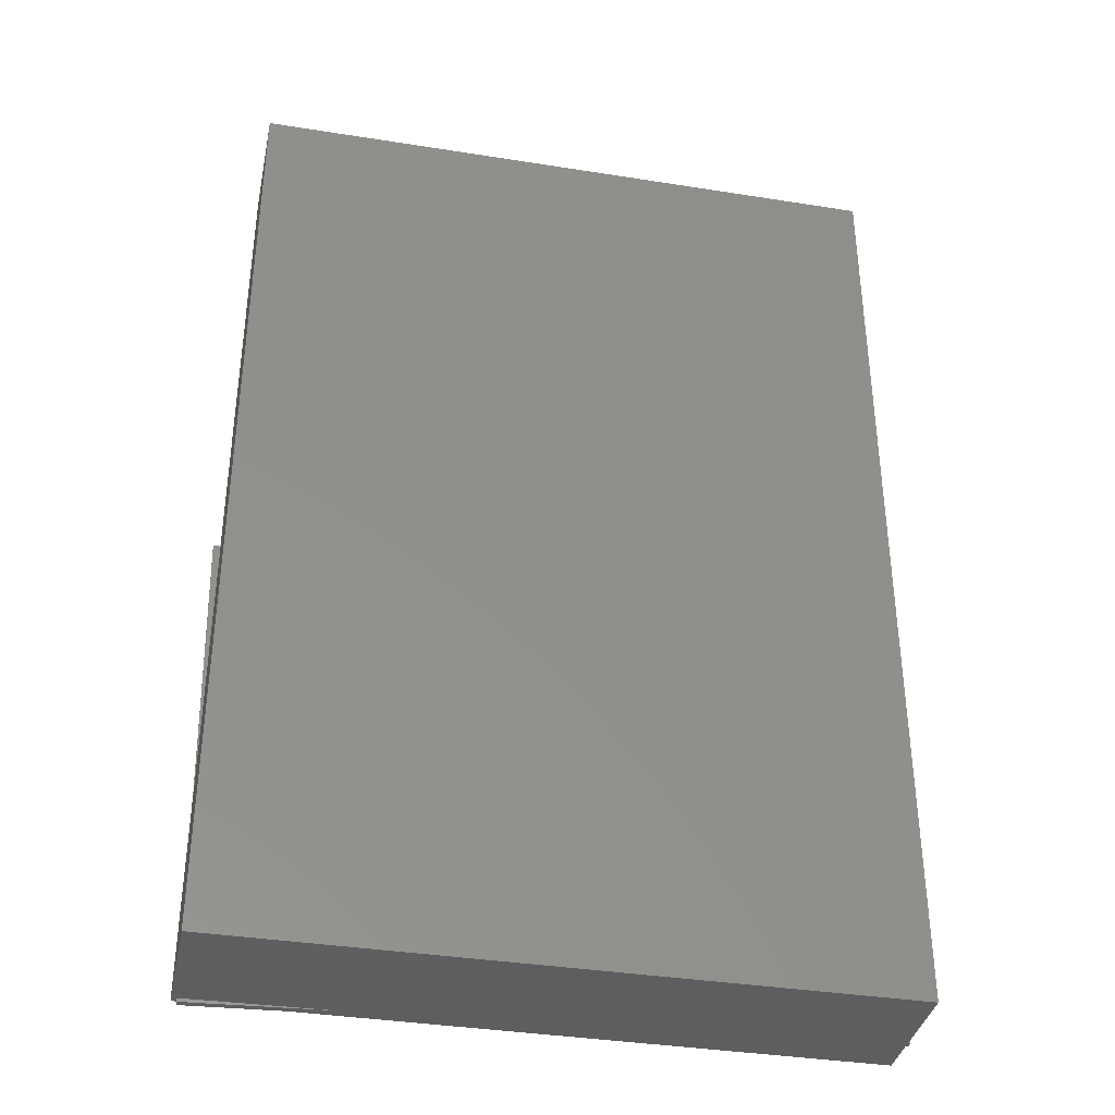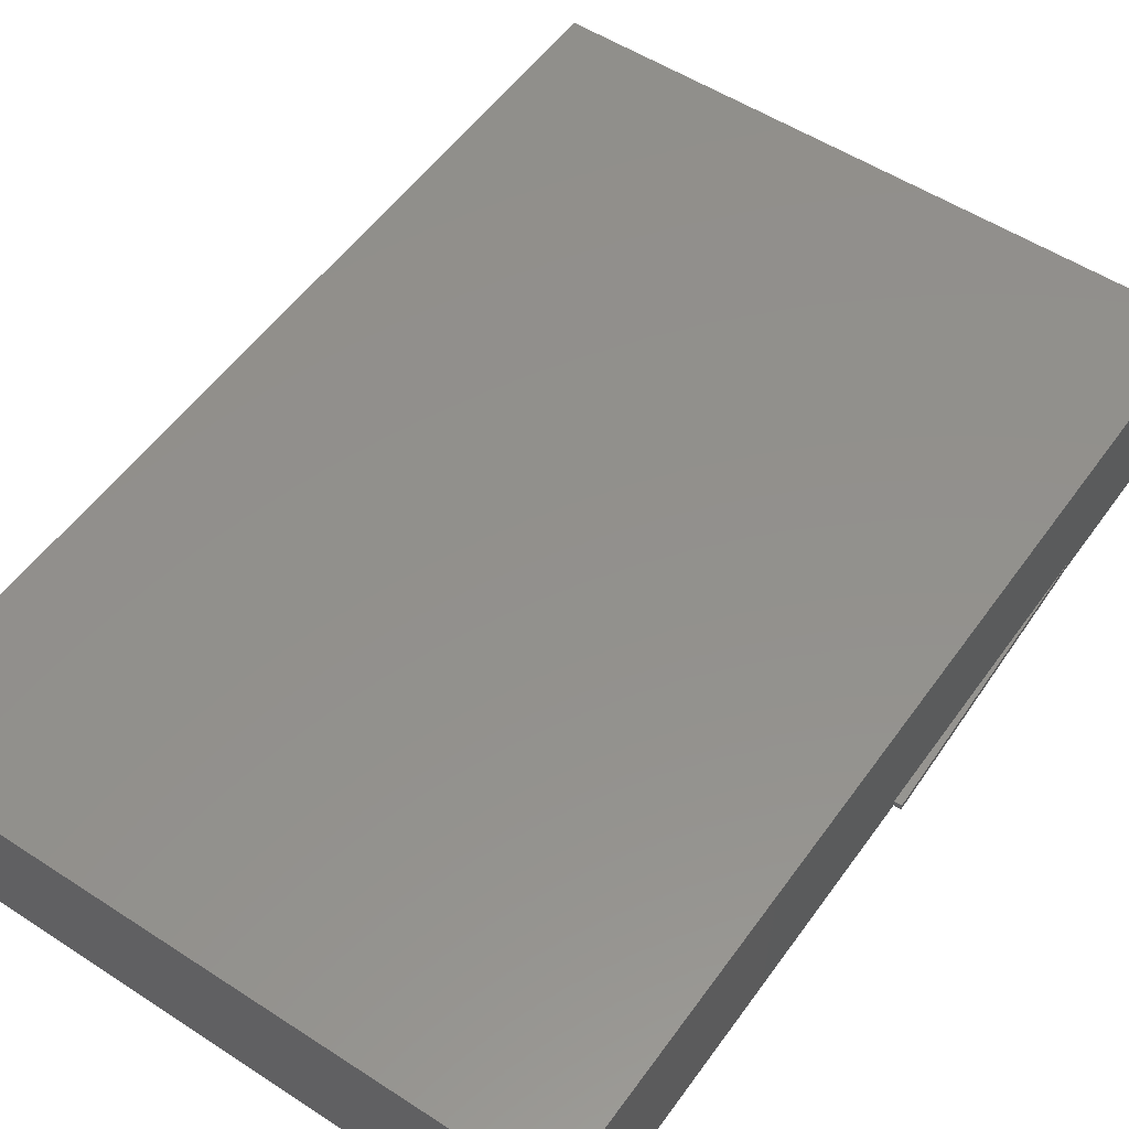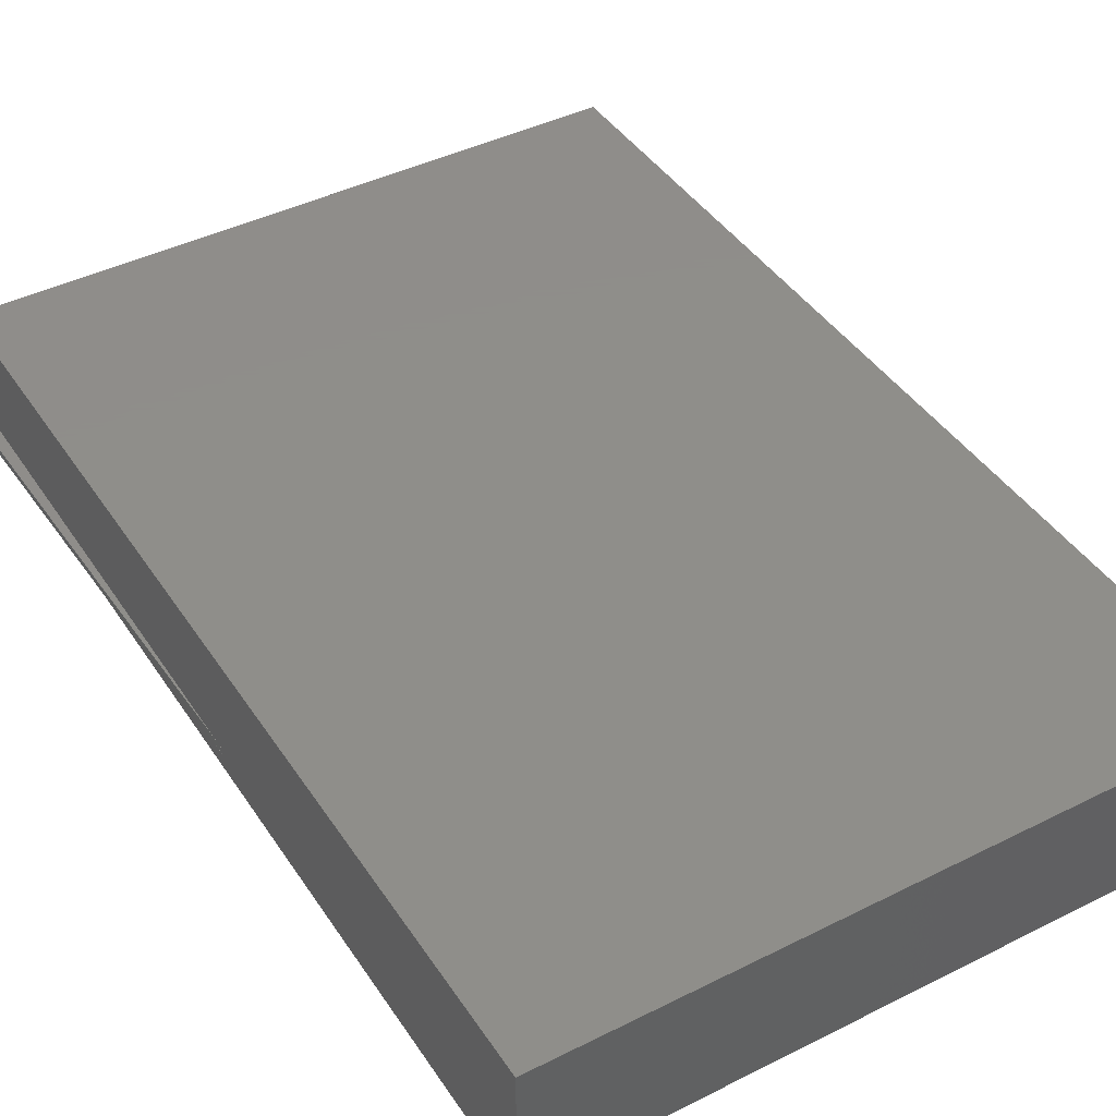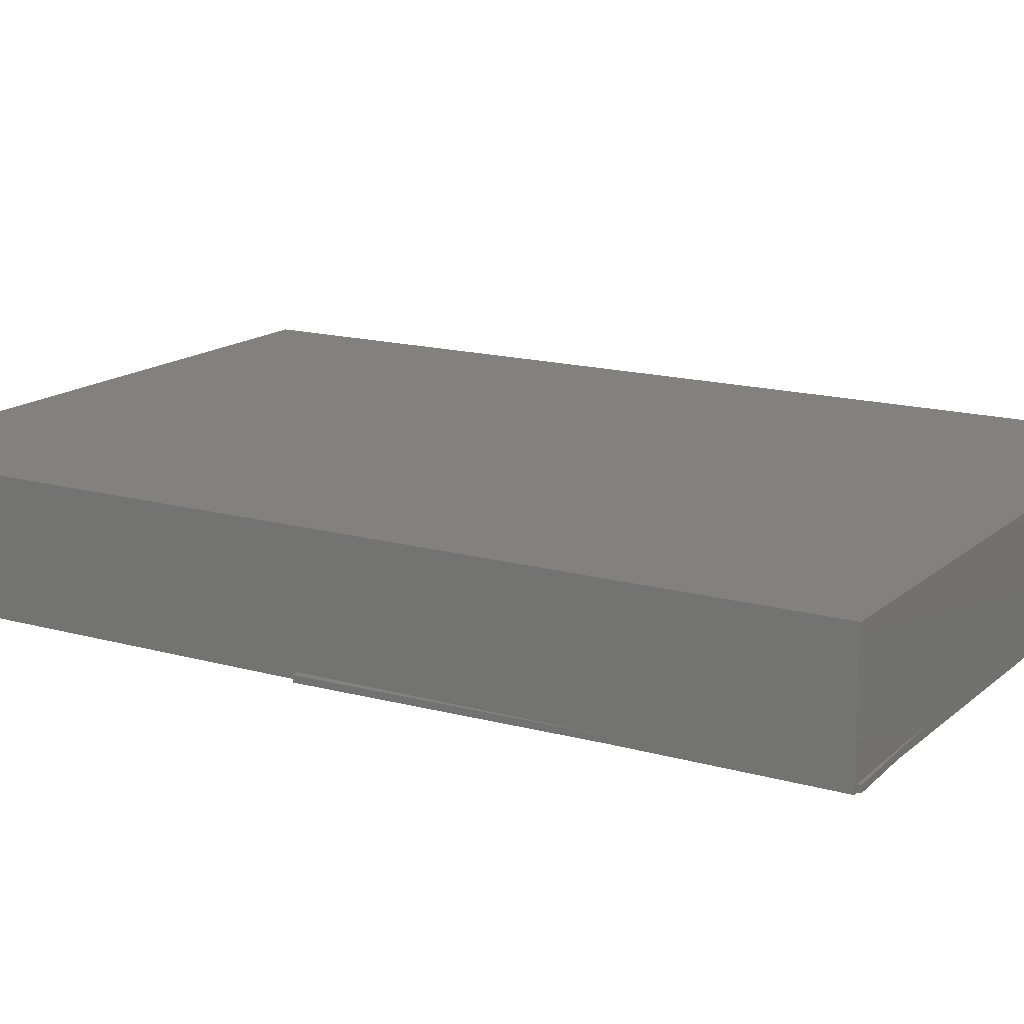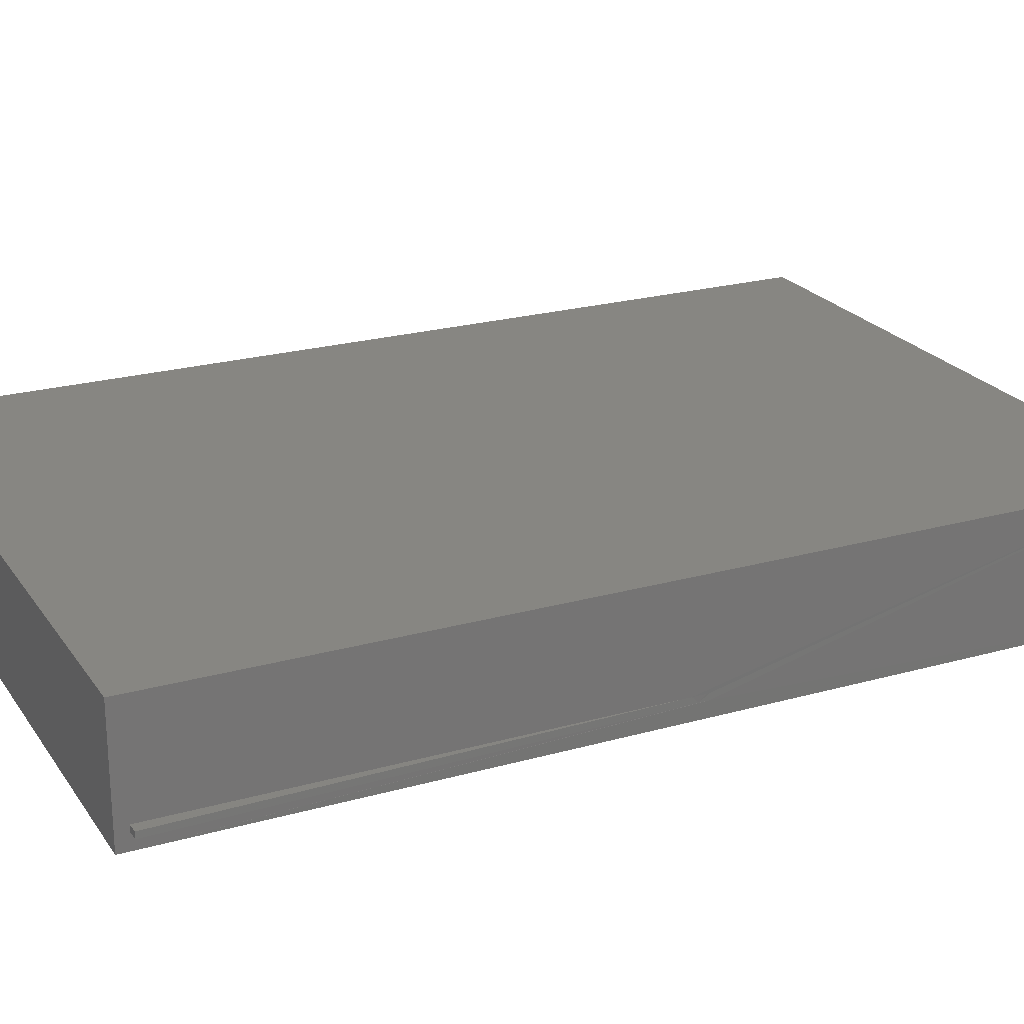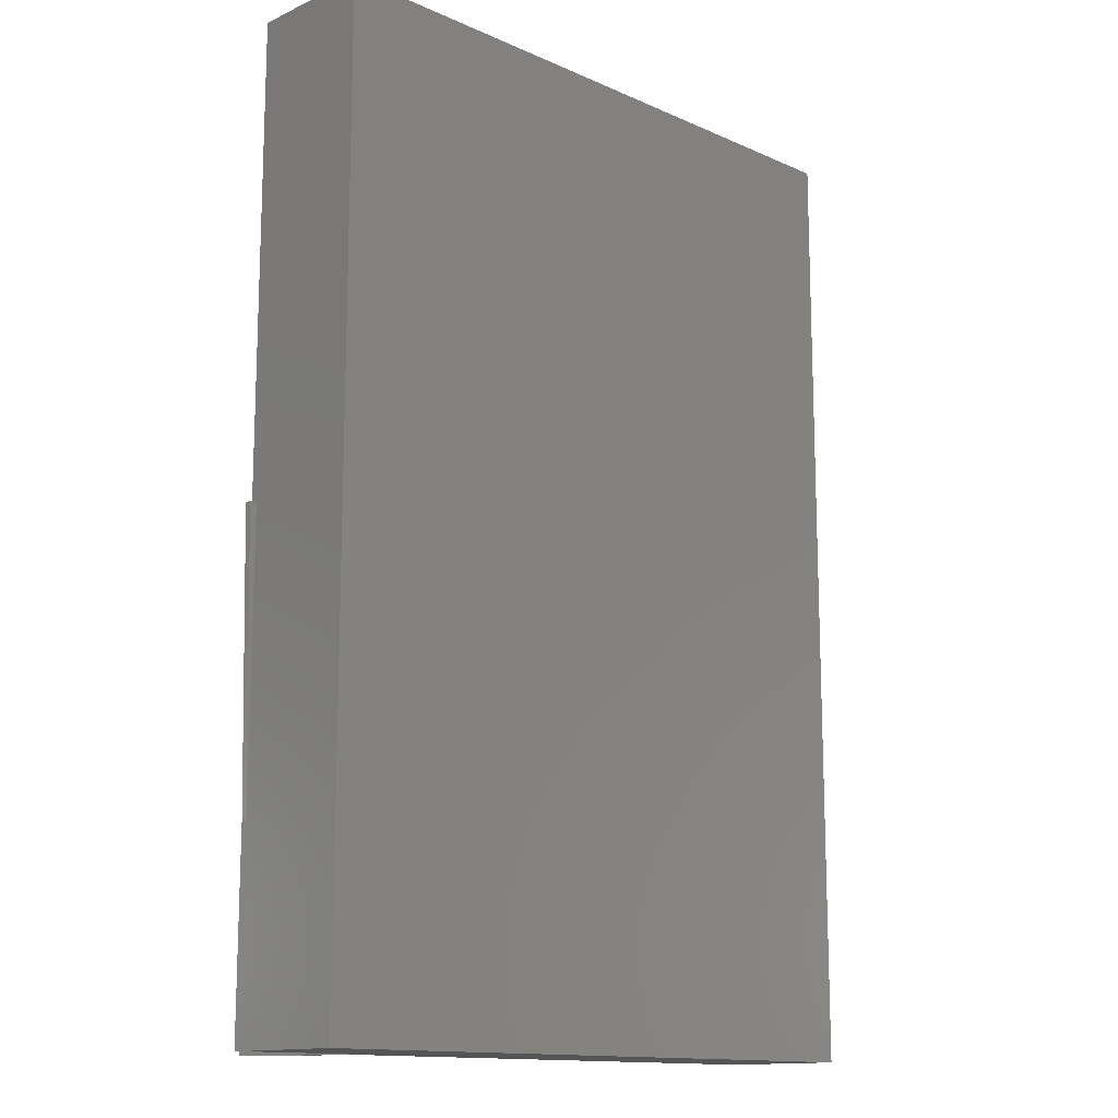
<metadata>
{"format":"stl","ext":"stl","renderer":"f3d","projection":"perspective","resolution":1024,"background":"white","views":[{"elev":-37.0,"azim":-11.6,"up":"+Y"},{"elev":53.7,"azim":-145.2,"up":"+Z"},{"elev":42.6,"azim":149.1,"up":"+Z"},{"elev":15.4,"azim":-59.2,"up":"+Z"},{"elev":22.8,"azim":64.3,"up":"+Z"},{"elev":-13.7,"azim":-44.5,"up":"+Y"}]}
</metadata>
<code>
# stl→obj: 31 verts, 58 faces
v 0.7416 1.143 0
v 0.7416 -0.01505 0
v -0.03251 -0.01505 0.0003527
v -0.03849 -0.01505 0
v -0.03849 0.2287 0.0002058
v -0.03849 0.5699 0
v -0.03849 1.143 0
v 0.7416 0.5703 0.02717
v 0.7416 0.01014 0.02717
v 0.756 0.0001343 0.02752
v 0.7416 -0.0002188 0.02717
v 0.7562 0.0001343 0.01971
v 0.7416 0.01014 0.01936
v 0.7416 0.5781 0.01936
v 0.7416 -0.0002235 0.01936
v 0.7416 0.586 0.02717
v 0.7415 0.5897 0.02717
v 0.7417 0.5897 0.01936
v -0.04707 0.5703 0.00781
v -0.03849 0.5705 0.008021
v -0.04688 0.5703 0
v 0.1377 -0.01505 0.01235
v -0.0326 -0.01923 0.008165
v 0.1379 -0.01505 0.004535
v -0.03241 -0.01923 0.0003552
v -0.0327 -0.01505 0.008163
v -0.03849 0.2207 0.008021
v -0.03849 -0.01505 0.1562
v 0.7416 -0.01505 0.1562
v 0.7416 1.143 0.1562
v -0.03849 1.143 0.1562
f 1 2 3
f 1 3 4
f 1 4 5
f 1 5 6
f 1 6 7
f 8 9 10
f 9 11 10
f 12 13 14
f 12 15 13
f 16 14 17
f 14 18 17
f 8 10 12
f 8 12 14
f 8 14 16
f 19 20 21
f 21 20 6
f 10 11 12
f 12 11 15
f 22 23 24
f 24 23 25
f 23 26 25
f 25 26 3
f 27 19 5
f 5 19 21
f 24 25 3
f 5 21 6
f 26 23 22
f 20 19 27
f 28 26 22
f 28 4 26
f 3 26 4
f 3 2 24
f 29 28 22
f 29 22 24
f 29 24 2
f 1 30 18
f 30 17 18
f 30 8 17
f 17 8 16
f 29 2 11
f 29 11 9
f 29 9 8
f 29 8 30
f 2 1 18
f 2 18 14
f 2 14 13
f 2 13 15
f 2 15 11
f 4 27 5
f 7 20 31
f 7 6 20
f 31 20 28
f 28 20 27
f 28 27 4
f 31 30 7
f 7 30 1
f 28 29 31
f 31 29 30

</code>
